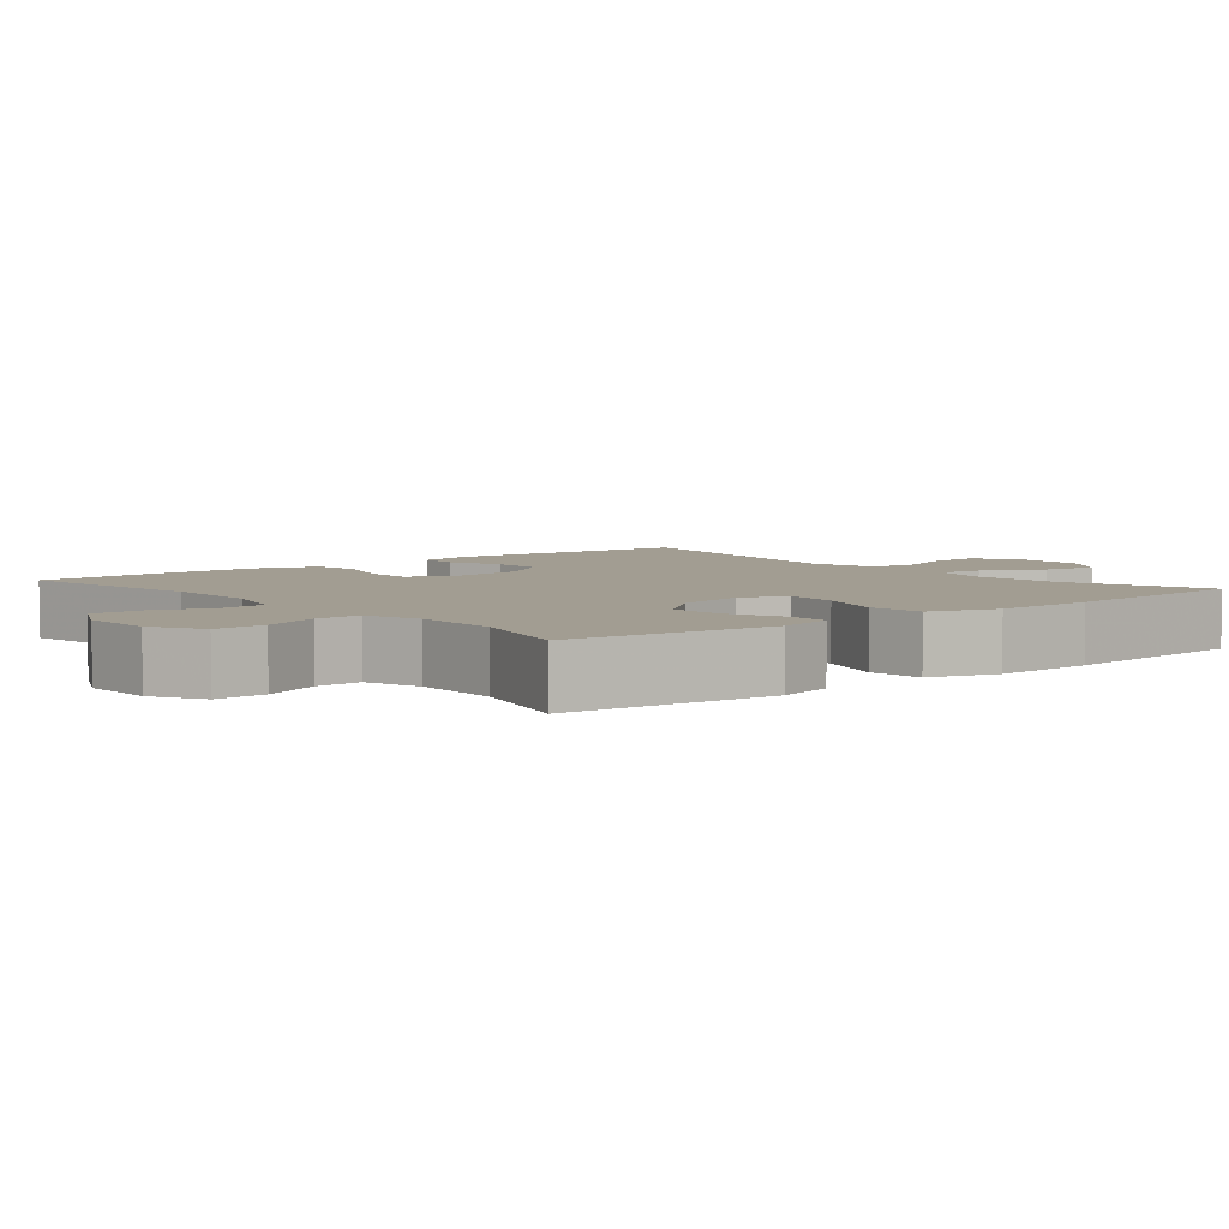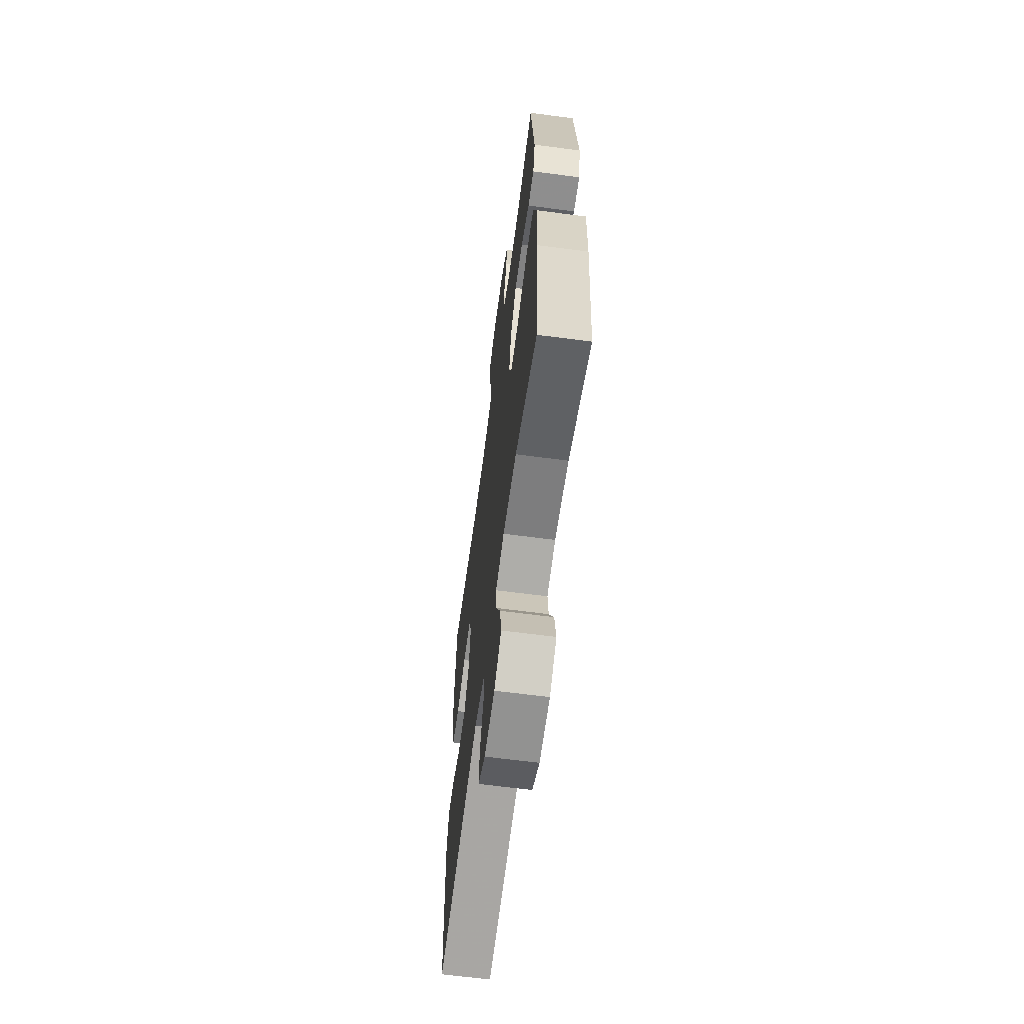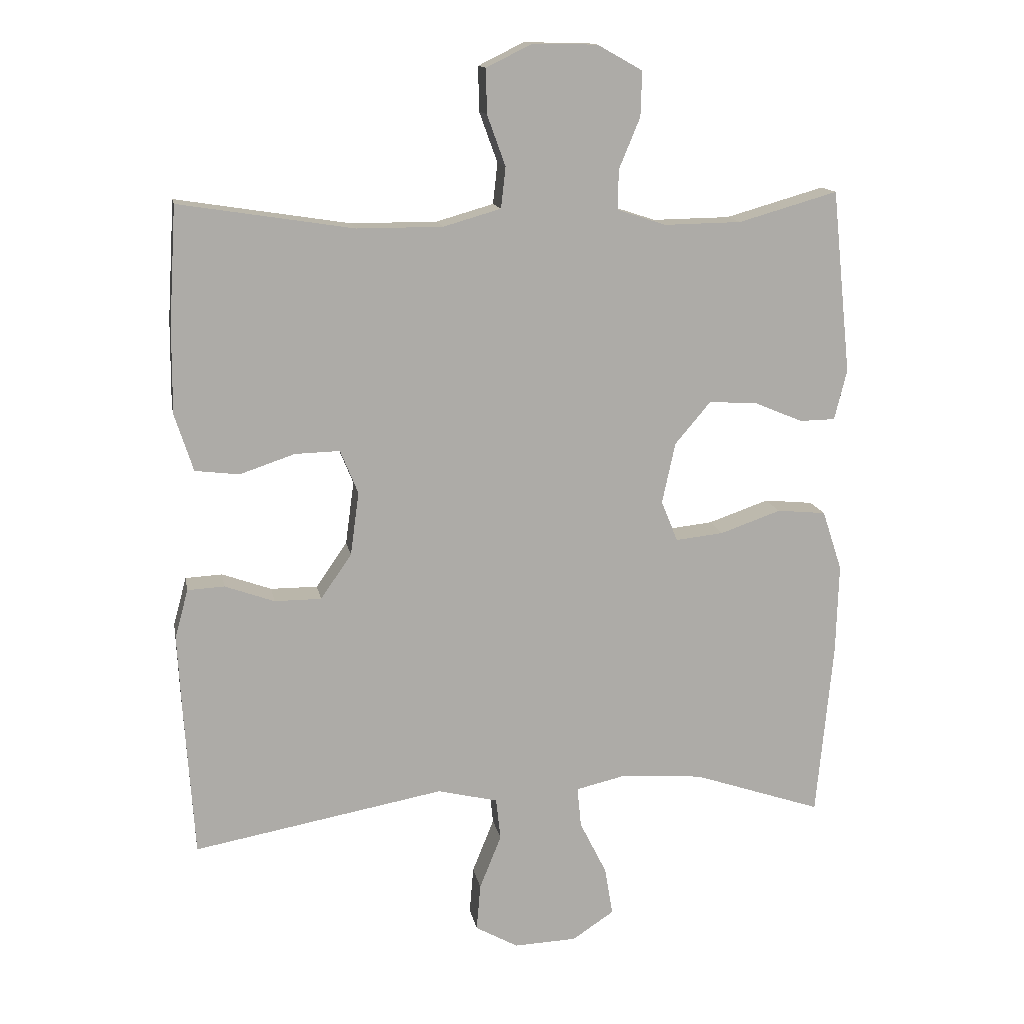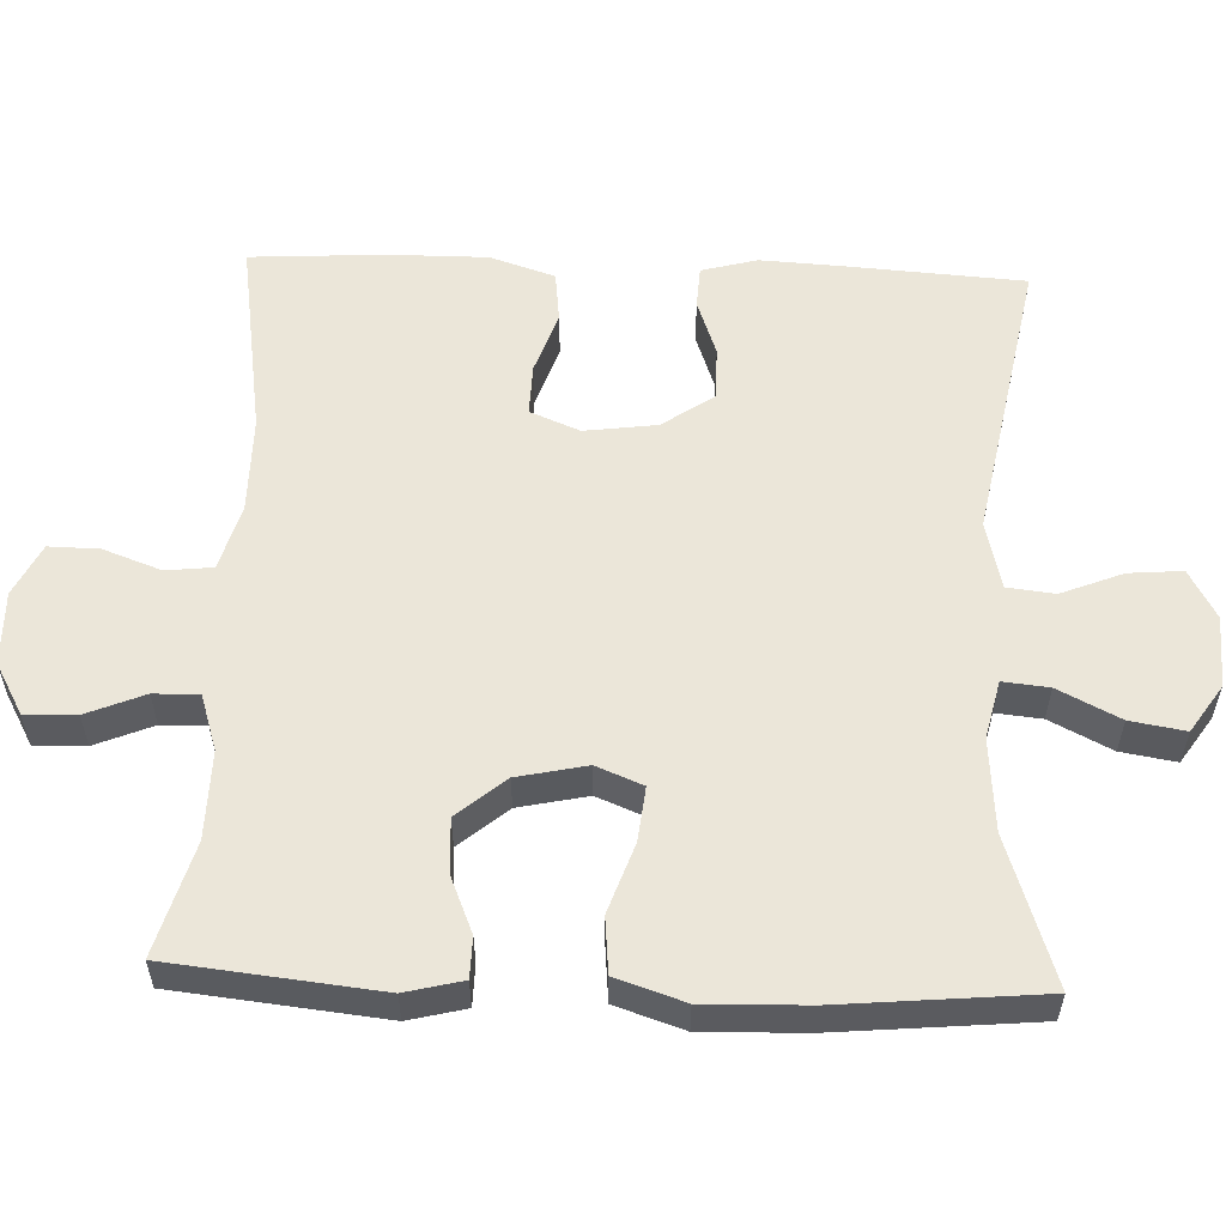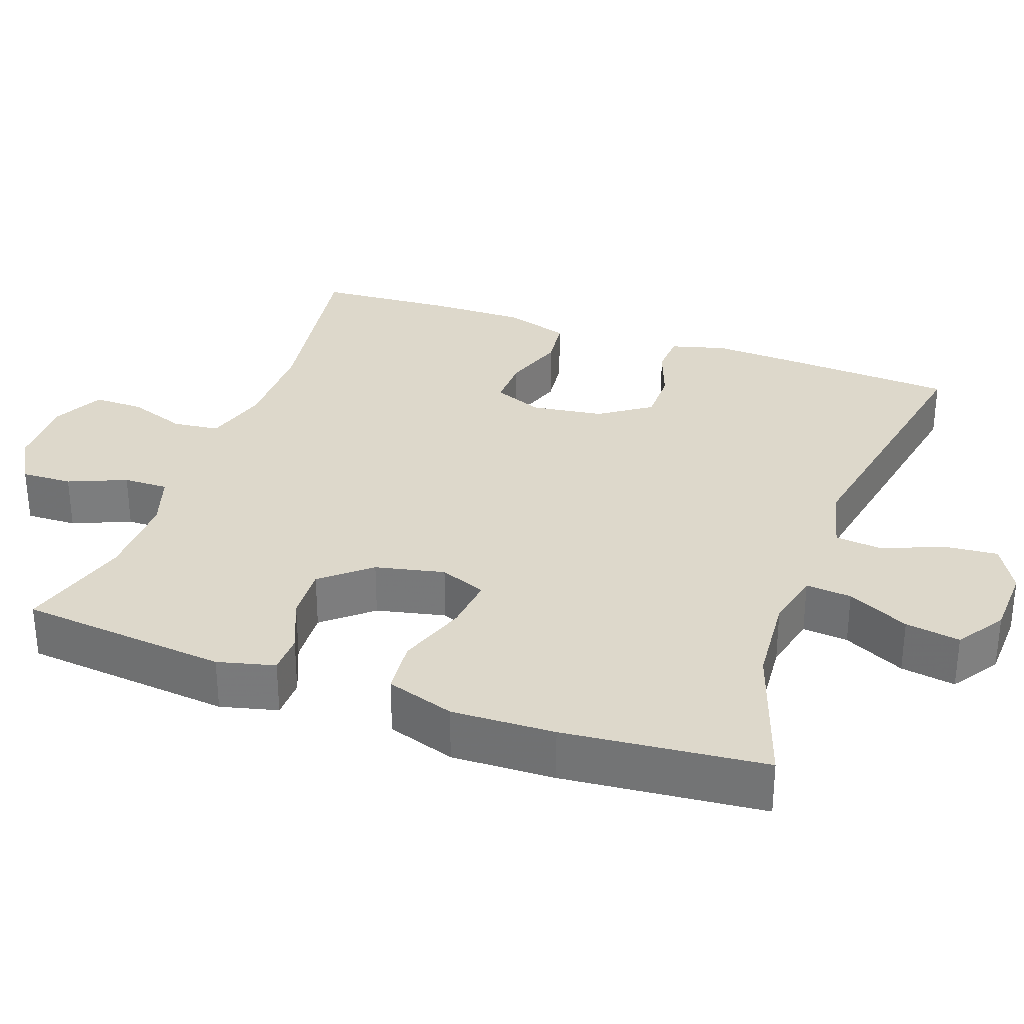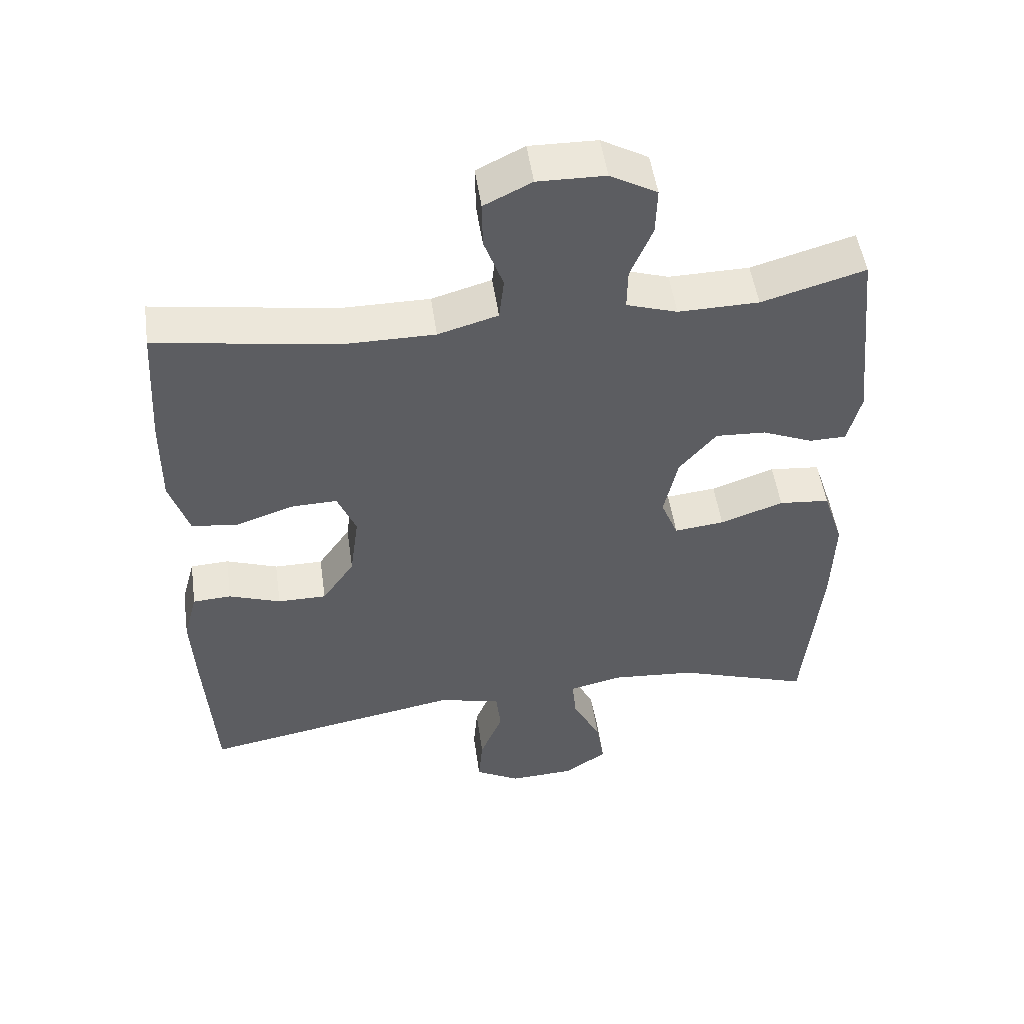
<metadata>
{"format":"obj","ext":"obj","renderer":"f3d","projection":"perspective","resolution":1024,"background":"white","views":[{"elev":4.9,"azim":50.5,"up":"+Y"},{"elev":-63.9,"azim":82.4,"up":"+Z"},{"elev":13.8,"azim":-10.3,"up":"+Z"},{"elev":56.6,"azim":92.3,"up":"+Y"},{"elev":31.3,"azim":109.6,"up":"+Y"},{"elev":50.7,"azim":-8.1,"up":"+Z"}]}
</metadata>
<code>
v -0.5 0.07 0.5
v -0.236 0.07 0.459
v -0.106 0.07 0.459
v -0.019 0.07 0.484
v -0.012 0.07 0.546
v -0.04 0.07 0.623
v -0.041 0.07 0.69
v 0.028 0.07 0.724
v 0.126 0.07 0.722
v 0.194 0.07 0.684
v 0.192 0.07 0.616
v 0.16 0.07 0.539
v 0.159 0.07 0.479
v 0.233 0.07 0.455
v 0.35 0.07 0.457
v 0.5 0.07 0.5
v 0.529 0.07 0.222
v 0.51 0.07 0.146
v 0.456 0.07 0.145
v 0.382 0.07 0.176
v 0.309 0.07 0.18
v 0.255 0.07 0.116
v 0.235 0.07 0.024
v 0.26 0.07 -0.038
v 0.333 0.07 -0.03
v 0.425 0.07 0.002
v 0.499 0.07 -0.005
v 0.529 0.07 -0.096
v 0.525 0.07 -0.233
v 0.5 0.07 -0.5
v 0.304 0.07 -0.434
v 0.181 0.07 -0.424
v 0.104 0.07 -0.442
v 0.11 0.07 -0.503
v 0.151 0.07 -0.585
v 0.163 0.07 -0.658
v 0.1 0.07 -0.7
v 0.005 0.07 -0.704
v -0.06 0.07 -0.668
v -0.054 0.07 -0.597
v -0.021 0.07 -0.515
v -0.028 0.07 -0.452
v -0.119 0.07 -0.43
v -0.5 0.07 -0.5
v -0.515 0.07 -0.269
v -0.521 0.07 -0.155
v -0.501 0.07 -0.081
v -0.445 0.07 -0.078
v -0.37 0.07 -0.105
v -0.299 0.07 -0.105
v -0.252 0.07 -0.037
v -0.239 0.07 0.059
v -0.266 0.07 0.125
v -0.334 0.07 0.123
v -0.417 0.07 0.095
v -0.484 0.07 0.103
v -0.512 0.07 0.19
v -0.511 0.07 0.321
v -0.5 0 0.5
v -0.236 0 0.459
v -0.106 0 0.459
v -0.019 0 0.484
v -0.012 0 0.546
v -0.04 0 0.623
v -0.041 0 0.69
v 0.028 0 0.724
v 0.126 0 0.722
v 0.194 0 0.684
v 0.192 0 0.616
v 0.16 0 0.539
v 0.159 0 0.479
v 0.233 0 0.455
v 0.35 0 0.457
v 0.5 0 0.5
v 0.529 0 0.222
v 0.51 0 0.146
v 0.456 0 0.145
v 0.382 0 0.176
v 0.309 0 0.18
v 0.255 0 0.116
v 0.235 0 0.024
v 0.26 0 -0.038
v 0.333 0 -0.03
v 0.425 0 0.002
v 0.499 0 -0.005
v 0.529 0 -0.096
v 0.525 0 -0.233
v 0.5 0 -0.5
v 0.304 0 -0.434
v 0.181 0 -0.424
v 0.104 0 -0.442
v 0.11 0 -0.503
v 0.151 0 -0.585
v 0.163 0 -0.658
v 0.1 0 -0.7
v 0.005 0 -0.704
v -0.06 0 -0.668
v -0.054 0 -0.597
v -0.021 0 -0.515
v -0.028 0 -0.452
v -0.119 0 -0.43
v -0.5 0 -0.5
v -0.515 0 -0.269
v -0.521 0 -0.155
v -0.501 0 -0.081
v -0.445 0 -0.078
v -0.37 0 -0.105
v -0.299 0 -0.105
v -0.252 0 -0.037
v -0.239 0 0.059
v -0.266 0 0.125
v -0.334 0 0.123
v -0.417 0 0.095
v -0.484 0 0.103
v -0.512 0 0.19
v -0.511 0 0.321
f 58 1 2
f 57 58 2
f 56 57 2
f 55 56 2
f 54 55 2
f 53 54 2 3
f 52 53 3 4
f 51 52 4
f 47 48 49
f 46 47 49
f 45 46 49
f 44 45 49
f 43 44 49
f 42 43 49 50
f 39 40 41
f 38 39 41
f 37 38 41
f 36 37 41
f 35 36 41
f 34 35 41
f 33 34 41 42
f 42 50 51
f 33 42 51
f 32 33 51
f 29 30 31
f 28 29 31
f 27 28 31
f 26 27 31
f 25 26 31
f 24 25 31 32
f 18 19 20
f 17 18 20
f 16 17 20
f 15 16 20
f 14 15 20 21
f 13 14 21 22
f 10 11 12
f 9 10 12
f 8 9 12
f 7 8 12
f 6 7 12
f 5 6 12
f 4 5 12 13
f 32 51 4
f 24 32 4
f 23 24 4
f 4 13 22 23
f 60 59 116
f 60 116 115
f 60 115 114
f 60 114 113
f 60 113 112
f 61 60 112 111
f 62 61 111 110
f 62 110 109
f 107 106 105
f 107 105 104
f 107 104 103
f 107 103 102
f 107 102 101
f 108 107 101 100
f 99 98 97
f 99 97 96
f 99 96 95
f 99 95 94
f 99 94 93
f 99 93 92
f 100 99 92 91
f 109 108 100
f 109 100 91
f 109 91 90
f 89 88 87
f 89 87 86
f 89 86 85
f 89 85 84
f 89 84 83
f 90 89 83 82
f 78 77 76
f 78 76 75
f 78 75 74
f 78 74 73
f 79 78 73 72
f 80 79 72 71
f 70 69 68
f 70 68 67
f 70 67 66
f 70 66 65
f 70 65 64
f 70 64 63
f 71 70 63 62
f 62 109 90
f 62 90 82
f 62 82 81
f 81 80 71 62
f 1 59 60 2
f 2 60 61 3
f 3 61 62 4
f 4 62 63 5
f 5 63 64 6
f 6 64 65 7
f 7 65 66 8
f 8 66 67 9
f 9 67 68 10
f 10 68 69 11
f 11 69 70 12
f 12 70 71 13
f 13 71 72 14
f 14 72 73 15
f 15 73 74 16
f 16 74 75 17
f 17 75 76 18
f 18 76 77 19
f 19 77 78 20
f 20 78 79 21
f 21 79 80 22
f 22 80 81 23
f 23 81 82 24
f 24 82 83 25
f 25 83 84 26
f 26 84 85 27
f 27 85 86 28
f 28 86 87 29
f 29 87 88 30
f 30 88 89 31
f 31 89 90 32
f 32 90 91 33
f 33 91 92 34
f 34 92 93 35
f 35 93 94 36
f 36 94 95 37
f 37 95 96 38
f 38 96 97 39
f 39 97 98 40
f 40 98 99 41
f 41 99 100 42
f 42 100 101 43
f 43 101 102 44
f 44 102 103 45
f 45 103 104 46
f 46 104 105 47
f 47 105 106 48
f 48 106 107 49
f 49 107 108 50
f 50 108 109 51
f 51 109 110 52
f 52 110 111 53
f 53 111 112 54
f 54 112 113 55
f 55 113 114 56
f 56 114 115 57
f 57 115 116 58
f 58 116 59 1

</code>
